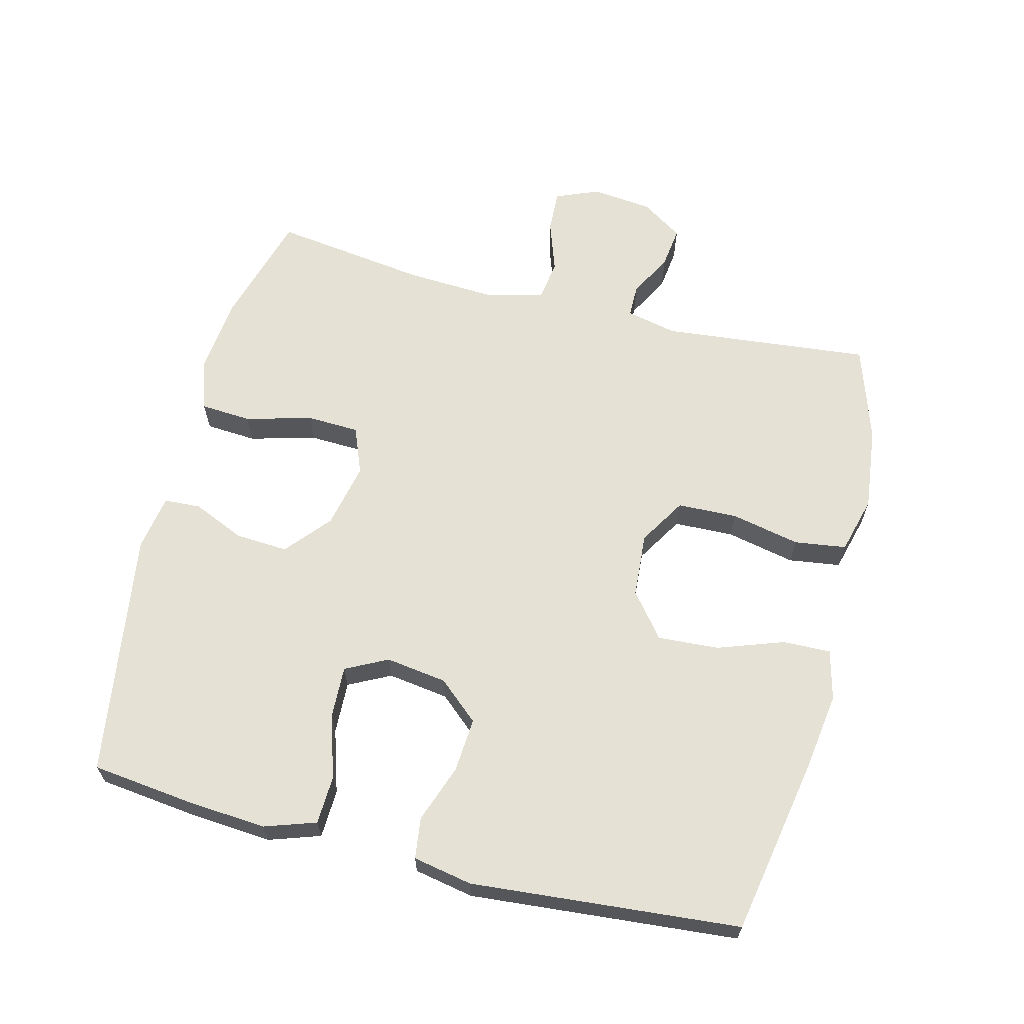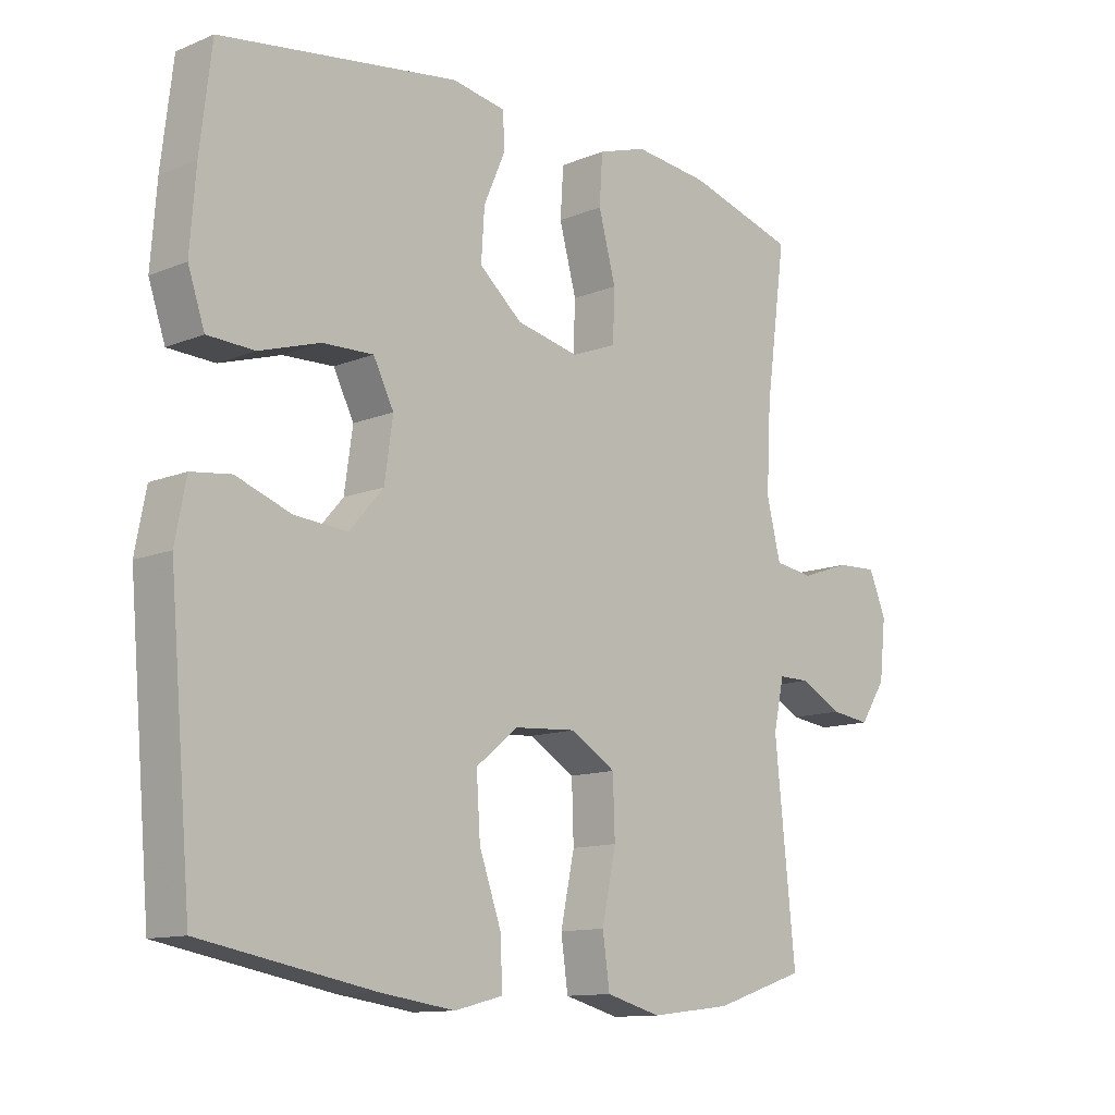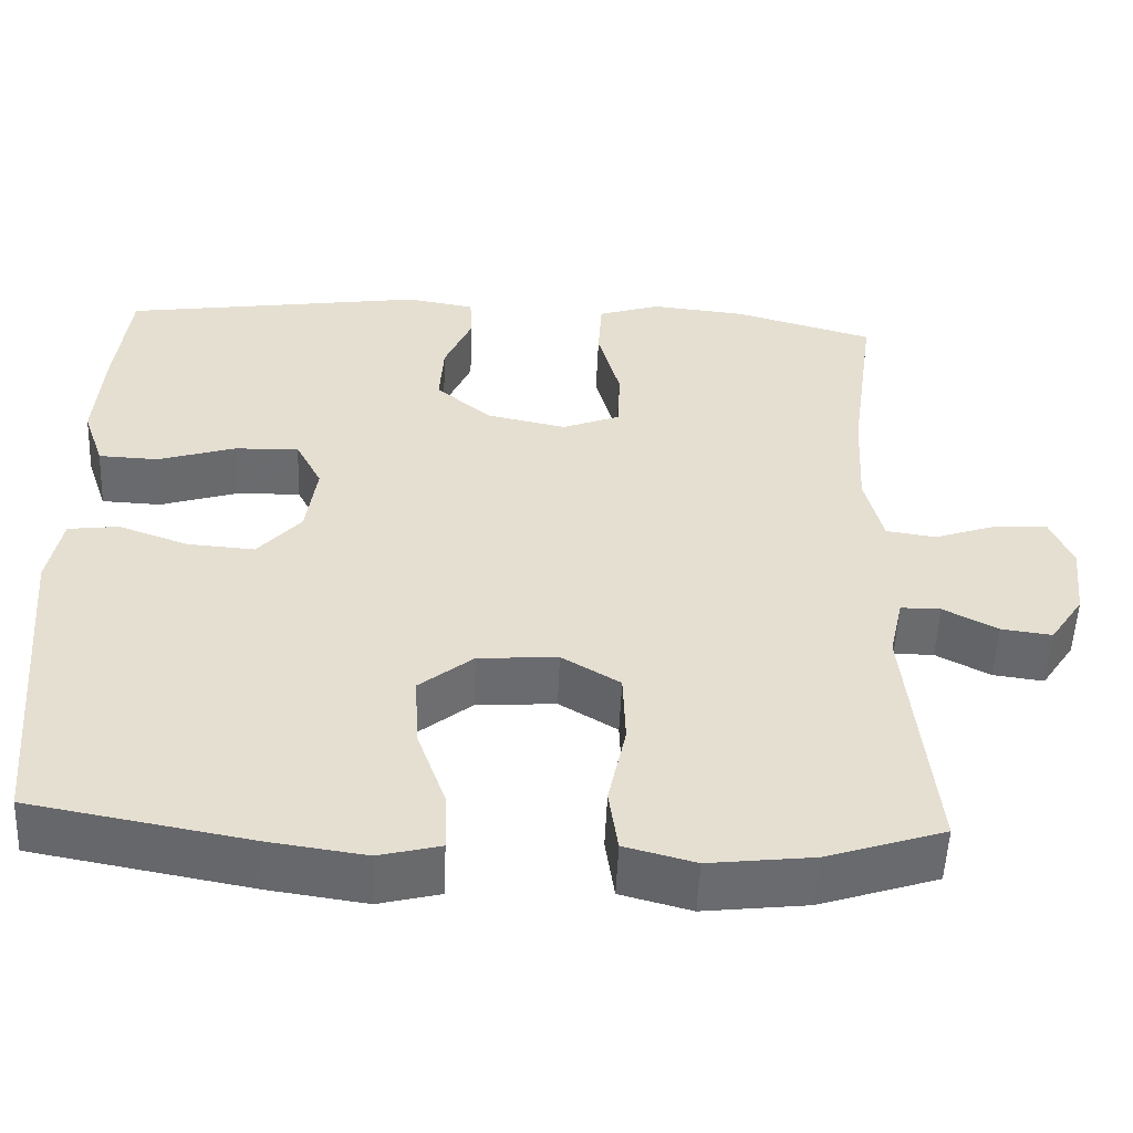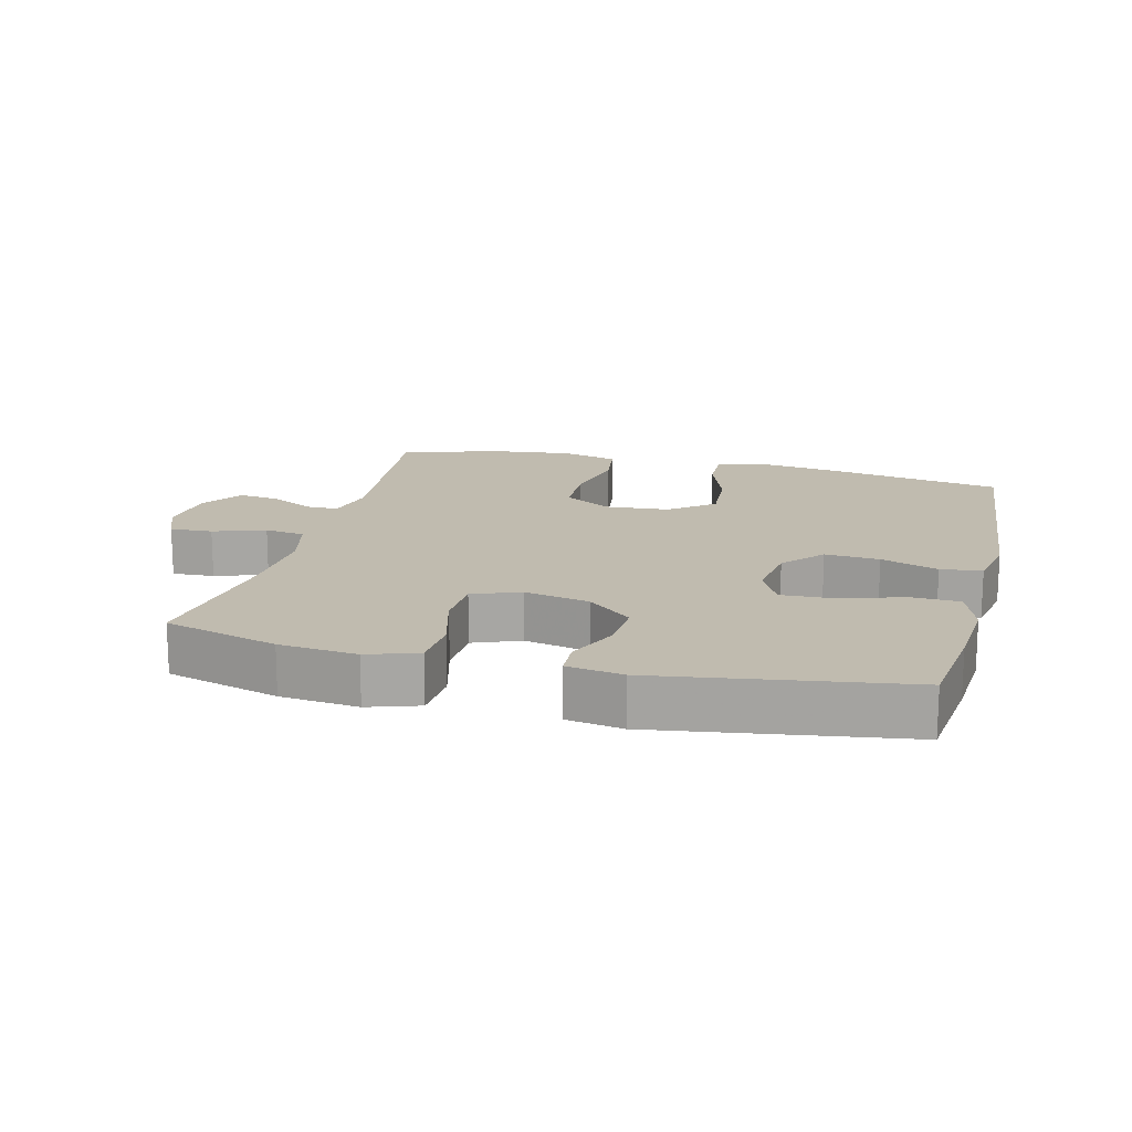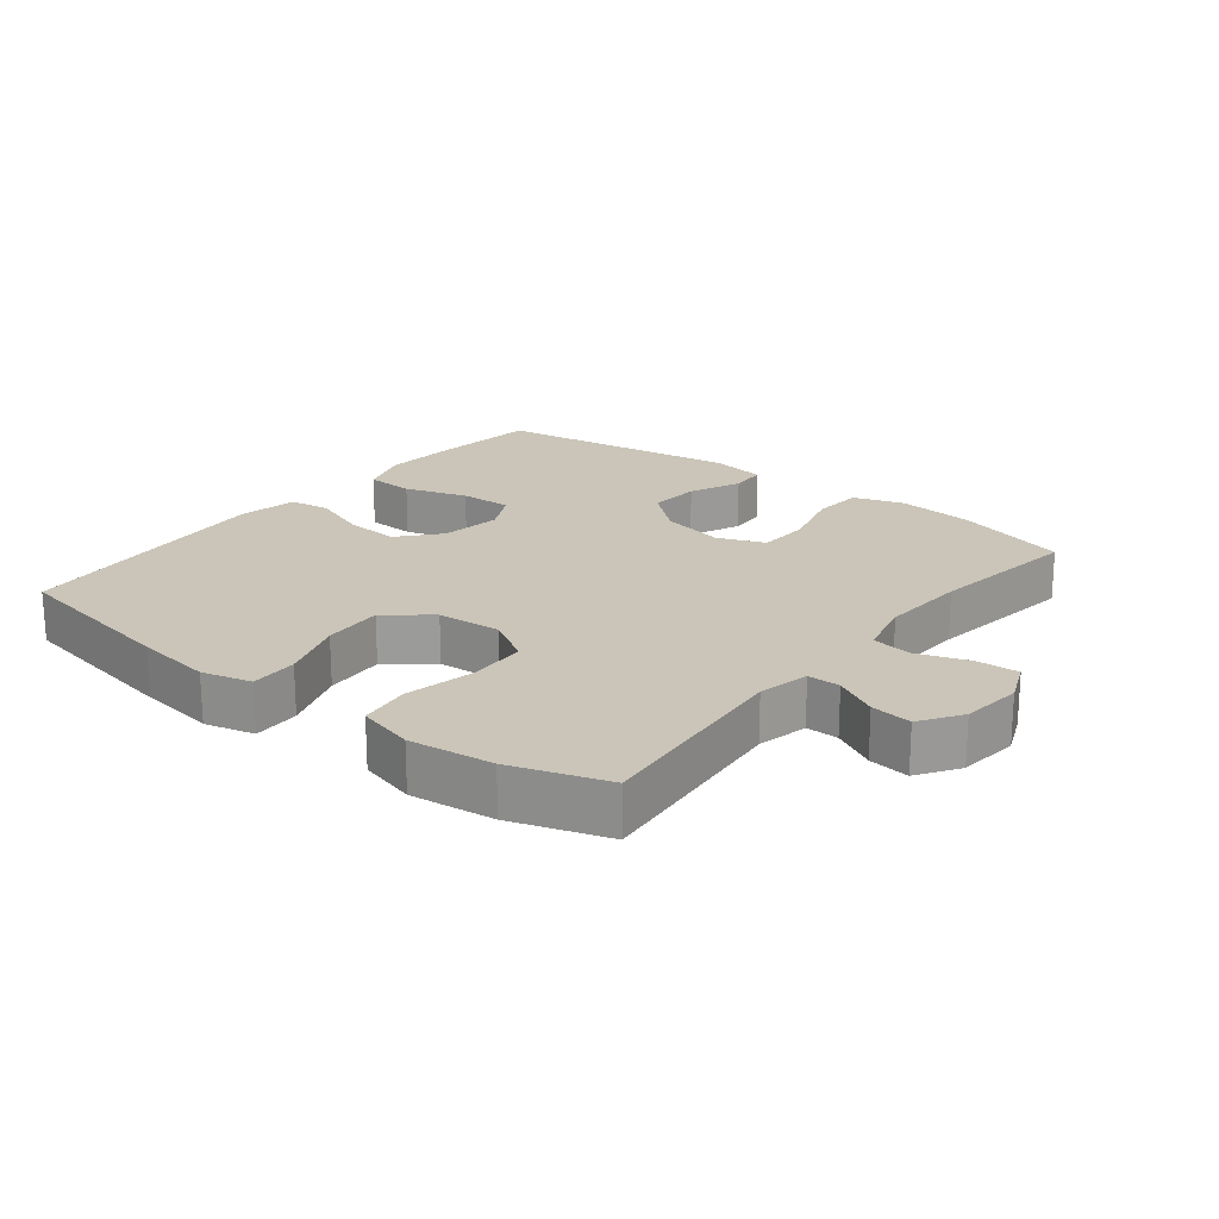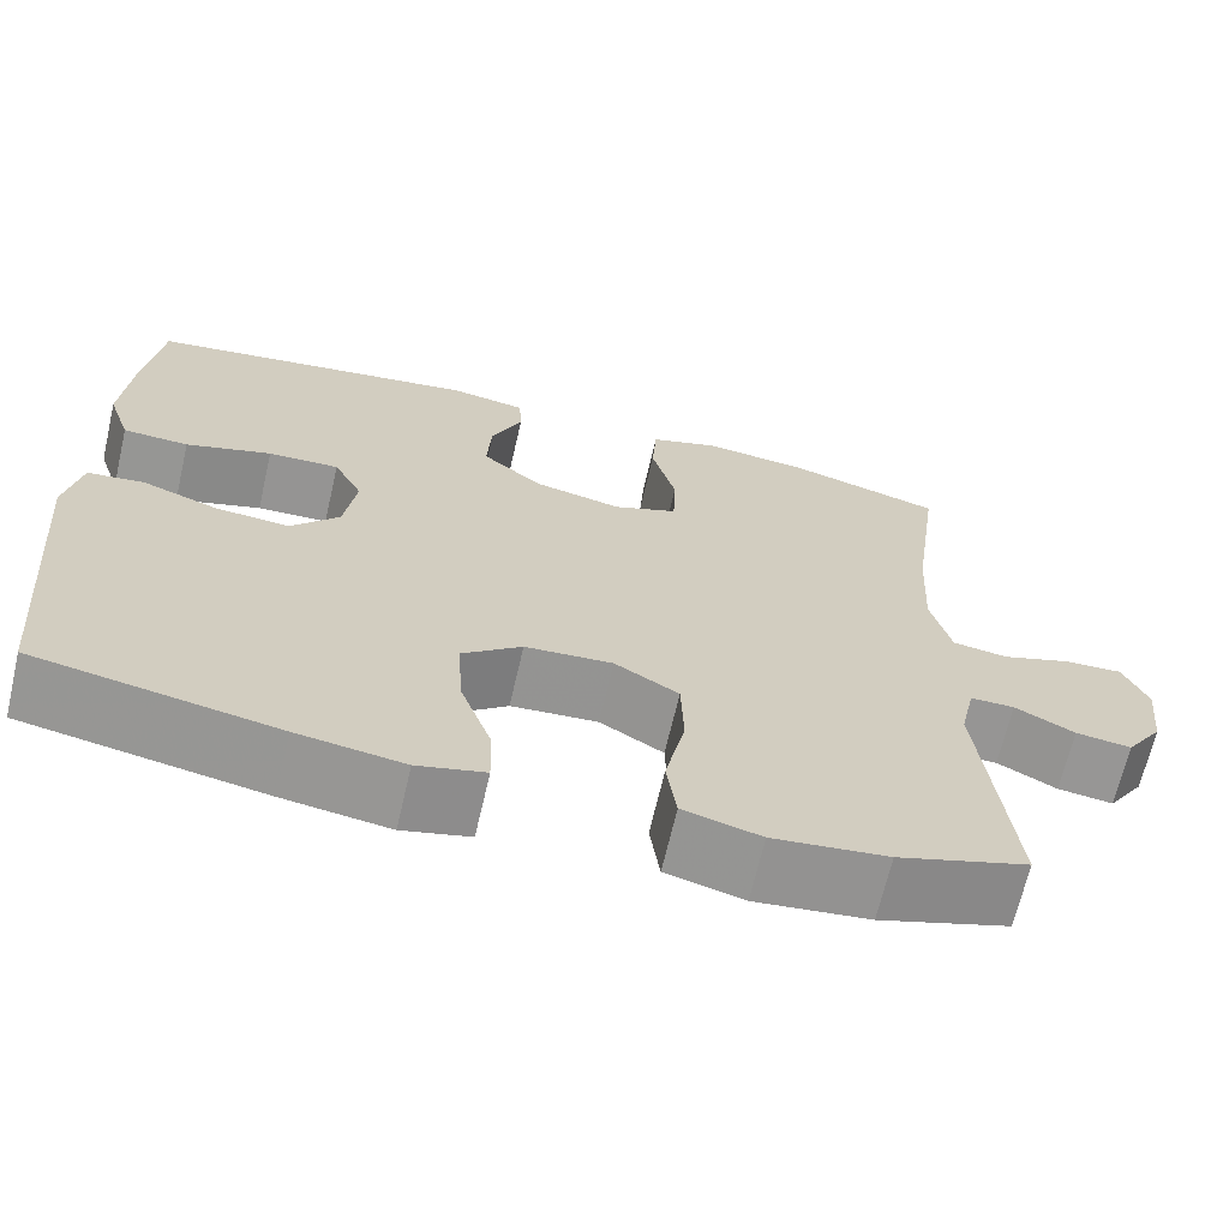
<metadata>
{"format":"obj","ext":"obj","renderer":"f3d","projection":"perspective","resolution":1024,"background":"white","views":[{"elev":64.3,"azim":104.2,"up":"+Y"},{"elev":-12.1,"azim":134.0,"up":"+Z"},{"elev":-53.2,"azim":177.6,"up":"+Z"},{"elev":16.2,"azim":14.2,"up":"+Y"},{"elev":20.5,"azim":-141.7,"up":"+Y"},{"elev":-67.5,"azim":166.9,"up":"+Z"}]}
</metadata>
<code>
v 0.5 0.07 0.5
v 0.518 0.07 0.347
v 0.527 0.07 0.227
v 0.501 0.07 0.15
v 0.428 0.07 0.147
v 0.333 0.07 0.177
v 0.254 0.07 0.18
v 0.222 0.07 0.117
v 0.235 0.07 0.025
v 0.288 0.07 -0.036
v 0.37 0.07 -0.03
v 0.456 0.07 0.001
v 0.518 0.07 -0.007
v 0.535 0.07 -0.096
v 0.5 0.07 -0.5
v 0.233 0.07 -0.549
v 0.115 0.07 -0.566
v 0.04 0.07 -0.547
v 0.042 0.07 -0.475
v 0.077 0.07 -0.376
v 0.083 0.07 -0.284
v 0.017 0.07 -0.231
v -0.08 0.07 -0.224
v -0.151 0.07 -0.267
v -0.154 0.07 -0.357
v -0.132 0.07 -0.461
v -0.143 0.07 -0.539
v -0.229 0.07 -0.562
v -0.356 0.07 -0.547
v -0.5 0.07 -0.5
v -0.468 0.07 -0.186
v -0.485 0.07 -0.109
v -0.534 0.07 -0.109
v -0.6 0.07 -0.144
v -0.662 0.07 -0.152
v -0.703 0.07 -0.09
v -0.713 0.07 0.002
v -0.686 0.07 0.067
v -0.622 0.07 0.064
v -0.544 0.07 0.037
v -0.483 0.07 0.046
v -0.461 0.07 0.135
v -0.468 0.07 0.267
v -0.5 0.07 0.5
v -0.329 0.07 0.549
v -0.212 0.07 0.561
v -0.136 0.07 0.536
v -0.131 0.07 0.459
v -0.158 0.07 0.359
v -0.155 0.07 0.28
v -0.084 0.07 0.252
v 0.014 0.07 0.273
v 0.081 0.07 0.33
v 0.076 0.07 0.409
v 0.042 0.07 0.487
v 0.045 0.07 0.542
v 0.129 0.07 0.556
v 0.5 0 0.5
v 0.518 0 0.347
v 0.527 0 0.227
v 0.501 0 0.15
v 0.428 0 0.147
v 0.333 0 0.177
v 0.254 0 0.18
v 0.222 0 0.117
v 0.235 0 0.025
v 0.288 0 -0.036
v 0.37 0 -0.03
v 0.456 0 0.001
v 0.518 0 -0.007
v 0.535 0 -0.096
v 0.5 0 -0.5
v 0.233 0 -0.549
v 0.115 0 -0.566
v 0.04 0 -0.547
v 0.042 0 -0.475
v 0.077 0 -0.376
v 0.083 0 -0.284
v 0.017 0 -0.231
v -0.08 0 -0.224
v -0.151 0 -0.267
v -0.154 0 -0.357
v -0.132 0 -0.461
v -0.143 0 -0.539
v -0.229 0 -0.562
v -0.356 0 -0.547
v -0.5 0 -0.5
v -0.468 0 -0.186
v -0.485 0 -0.109
v -0.534 0 -0.109
v -0.6 0 -0.144
v -0.662 0 -0.152
v -0.703 0 -0.09
v -0.713 0 0.002
v -0.686 0 0.067
v -0.622 0 0.064
v -0.544 0 0.037
v -0.483 0 0.046
v -0.461 0 0.135
v -0.468 0 0.267
v -0.5 0 0.5
v -0.329 0 0.549
v -0.212 0 0.561
v -0.136 0 0.536
v -0.131 0 0.459
v -0.158 0 0.359
v -0.155 0 0.28
v -0.084 0 0.252
v 0.014 0 0.273
v 0.081 0 0.33
v 0.076 0 0.409
v 0.042 0 0.487
v 0.045 0 0.542
v 0.129 0 0.556
f 4 5 6
f 3 4 6
f 2 3 6
f 1 2 6
f 57 1 6
f 56 57 6
f 55 56 6
f 54 55 6
f 53 54 6 7
f 52 53 7 8
f 51 52 8 9
f 50 51 9 10
f 47 48 49
f 46 47 49
f 45 46 49
f 44 45 49
f 43 44 49
f 42 43 49 50
f 41 42 50 10
f 38 39 40
f 37 38 40
f 36 37 40
f 35 36 40
f 34 35 40
f 33 34 40
f 40 41 10
f 33 40 10
f 32 33 10
f 29 30 31
f 28 29 31
f 27 28 31
f 26 27 31
f 25 26 31
f 24 25 31 32
f 23 24 32
f 32 10 11
f 23 32 11
f 22 23 11
f 18 19 20
f 17 18 20
f 16 17 20
f 15 16 20
f 14 15 20
f 13 14 20
f 12 13 20
f 11 12 20
f 11 20 21
f 11 21 22
f 63 62 61
f 63 61 60
f 63 60 59
f 63 59 58
f 63 58 114
f 63 114 113
f 63 113 112
f 63 112 111
f 64 63 111 110
f 65 64 110 109
f 66 65 109 108
f 67 66 108 107
f 106 105 104
f 106 104 103
f 106 103 102
f 106 102 101
f 106 101 100
f 107 106 100 99
f 67 107 99 98
f 97 96 95
f 97 95 94
f 97 94 93
f 97 93 92
f 97 92 91
f 97 91 90
f 67 98 97
f 67 97 90
f 67 90 89
f 88 87 86
f 88 86 85
f 88 85 84
f 88 84 83
f 88 83 82
f 89 88 82 81
f 89 81 80
f 68 67 89
f 68 89 80
f 68 80 79
f 77 76 75
f 77 75 74
f 77 74 73
f 77 73 72
f 77 72 71
f 77 71 70
f 77 70 69
f 77 69 68
f 78 77 68
f 79 78 68
f 1 58 59 2
f 2 59 60 3
f 3 60 61 4
f 4 61 62 5
f 5 62 63 6
f 6 63 64 7
f 7 64 65 8
f 8 65 66 9
f 9 66 67 10
f 10 67 68 11
f 11 68 69 12
f 12 69 70 13
f 13 70 71 14
f 14 71 72 15
f 15 72 73 16
f 16 73 74 17
f 17 74 75 18
f 18 75 76 19
f 19 76 77 20
f 20 77 78 21
f 21 78 79 22
f 22 79 80 23
f 23 80 81 24
f 24 81 82 25
f 25 82 83 26
f 26 83 84 27
f 27 84 85 28
f 28 85 86 29
f 29 86 87 30
f 30 87 88 31
f 31 88 89 32
f 32 89 90 33
f 33 90 91 34
f 34 91 92 35
f 35 92 93 36
f 36 93 94 37
f 37 94 95 38
f 38 95 96 39
f 39 96 97 40
f 40 97 98 41
f 41 98 99 42
f 42 99 100 43
f 43 100 101 44
f 44 101 102 45
f 45 102 103 46
f 46 103 104 47
f 47 104 105 48
f 48 105 106 49
f 49 106 107 50
f 50 107 108 51
f 51 108 109 52
f 52 109 110 53
f 53 110 111 54
f 54 111 112 55
f 55 112 113 56
f 56 113 114 57
f 57 114 58 1

</code>
